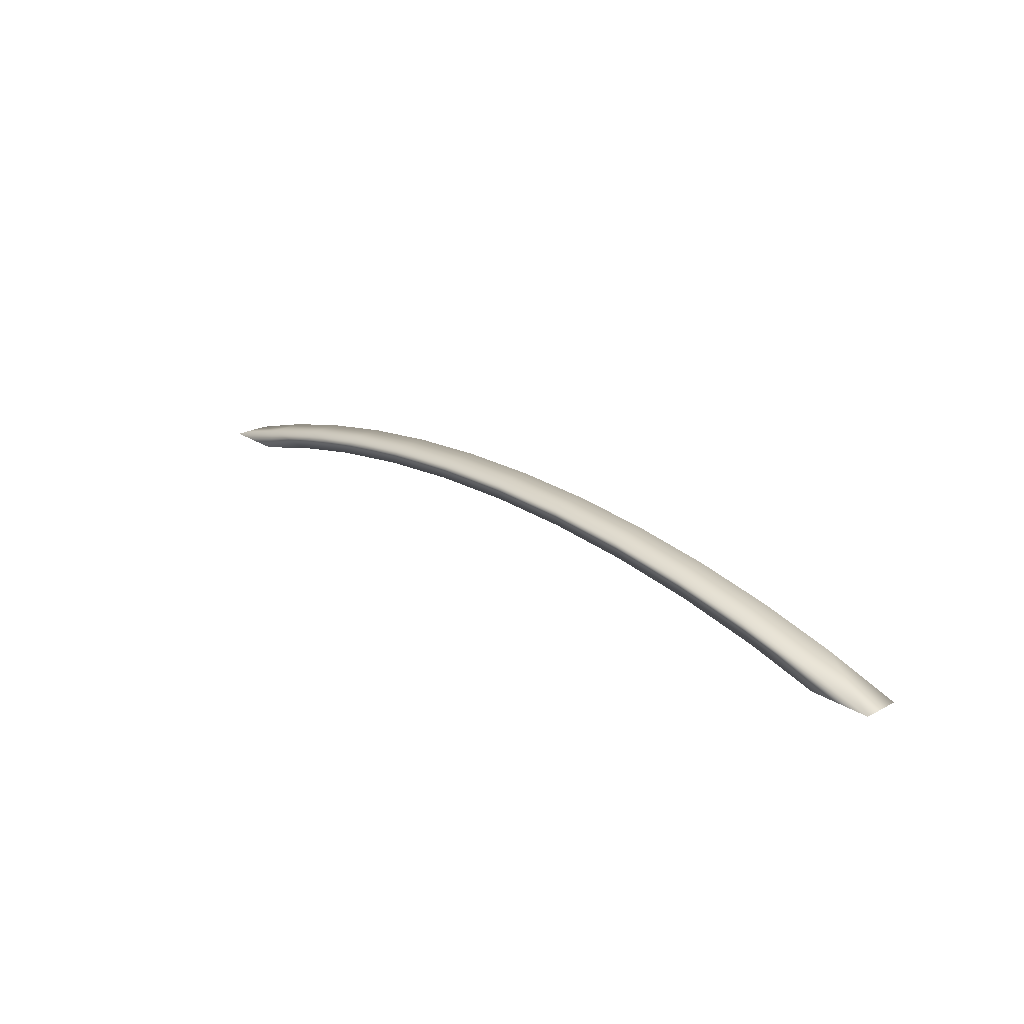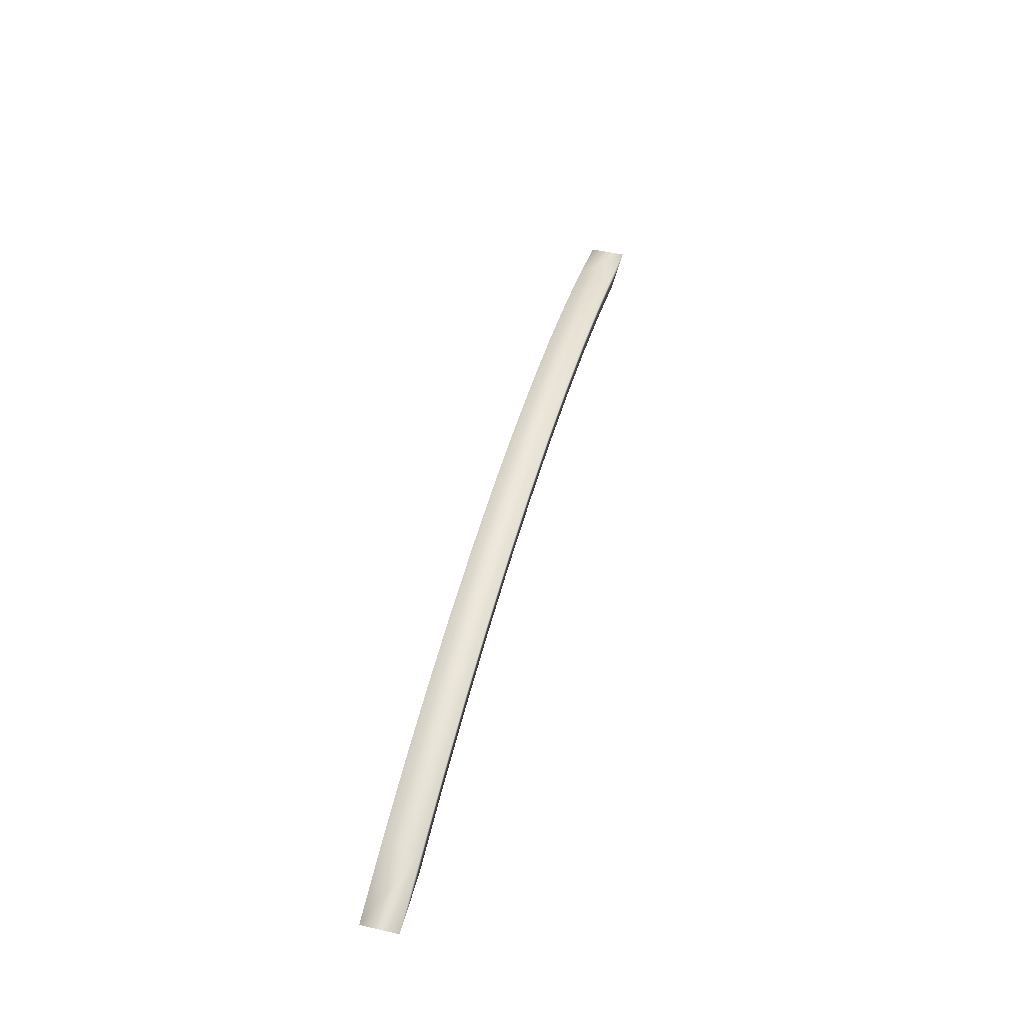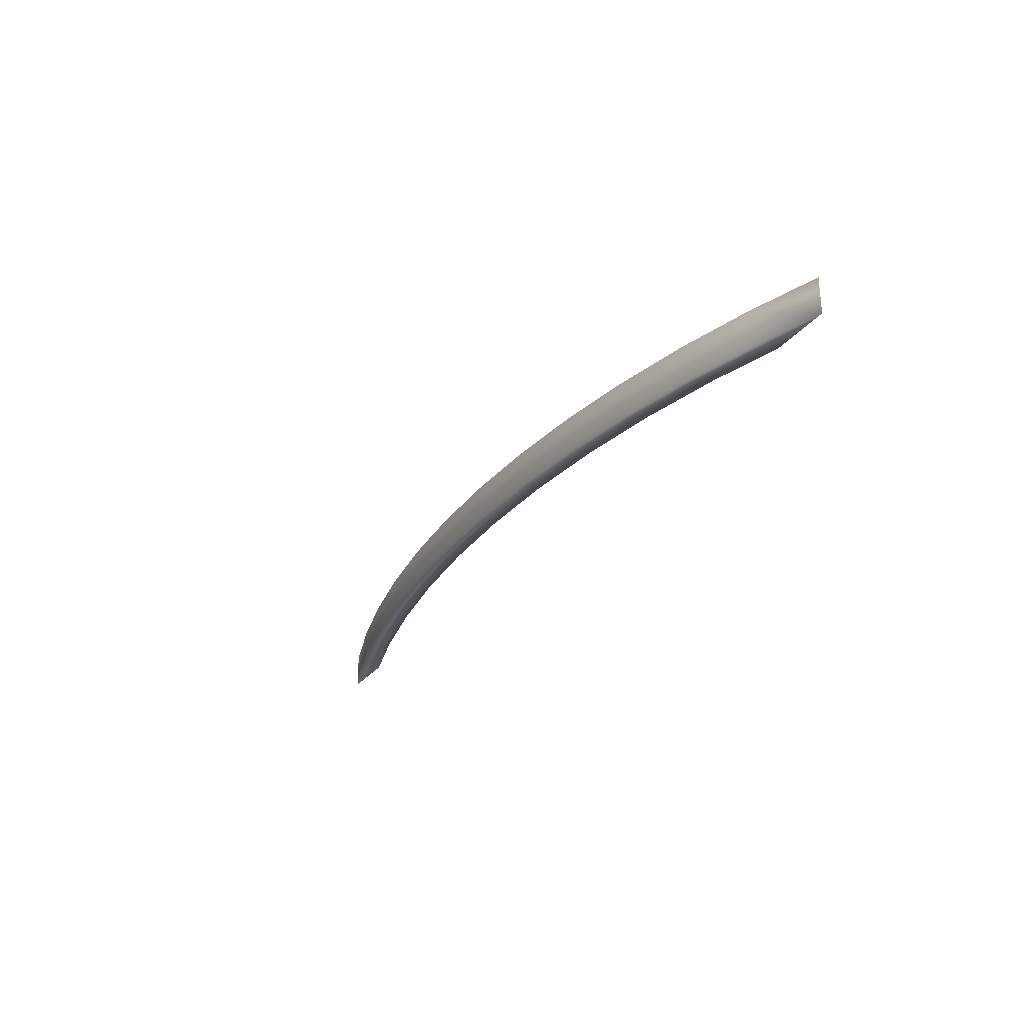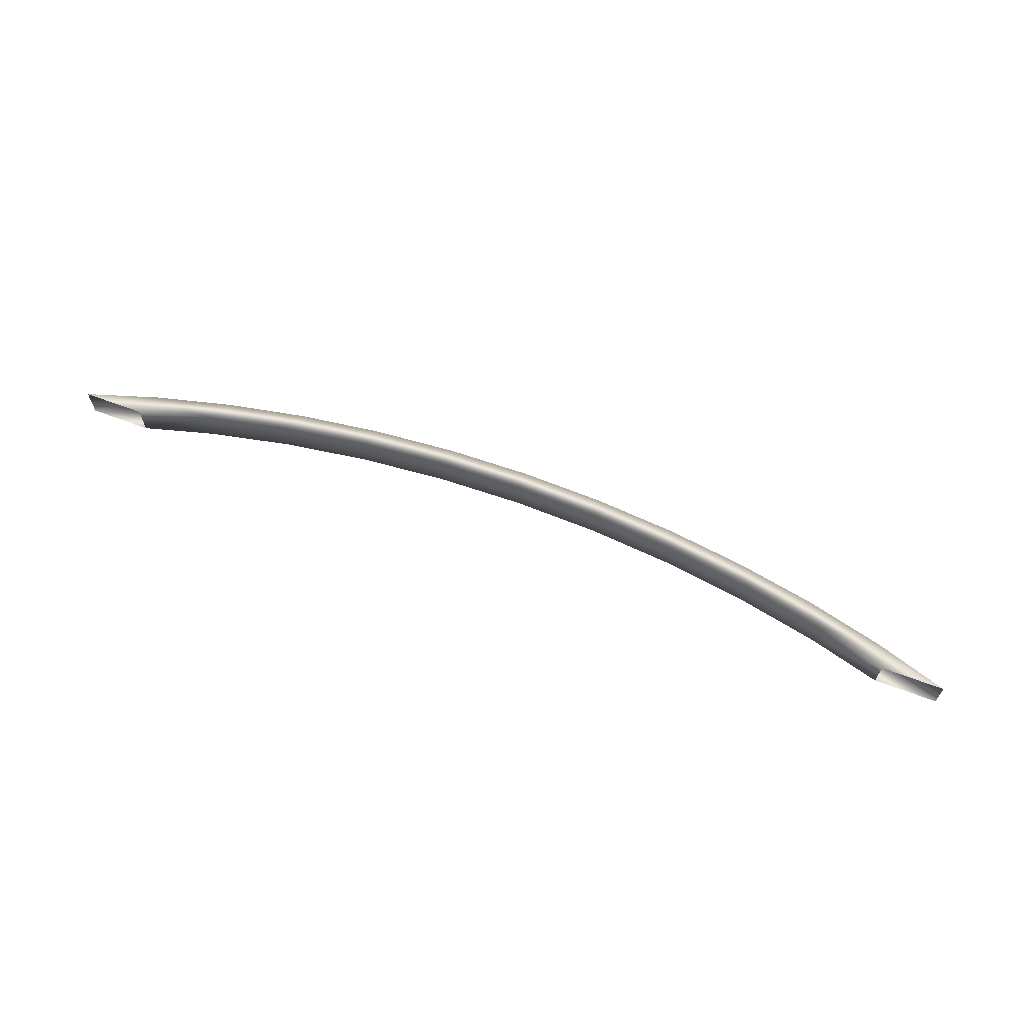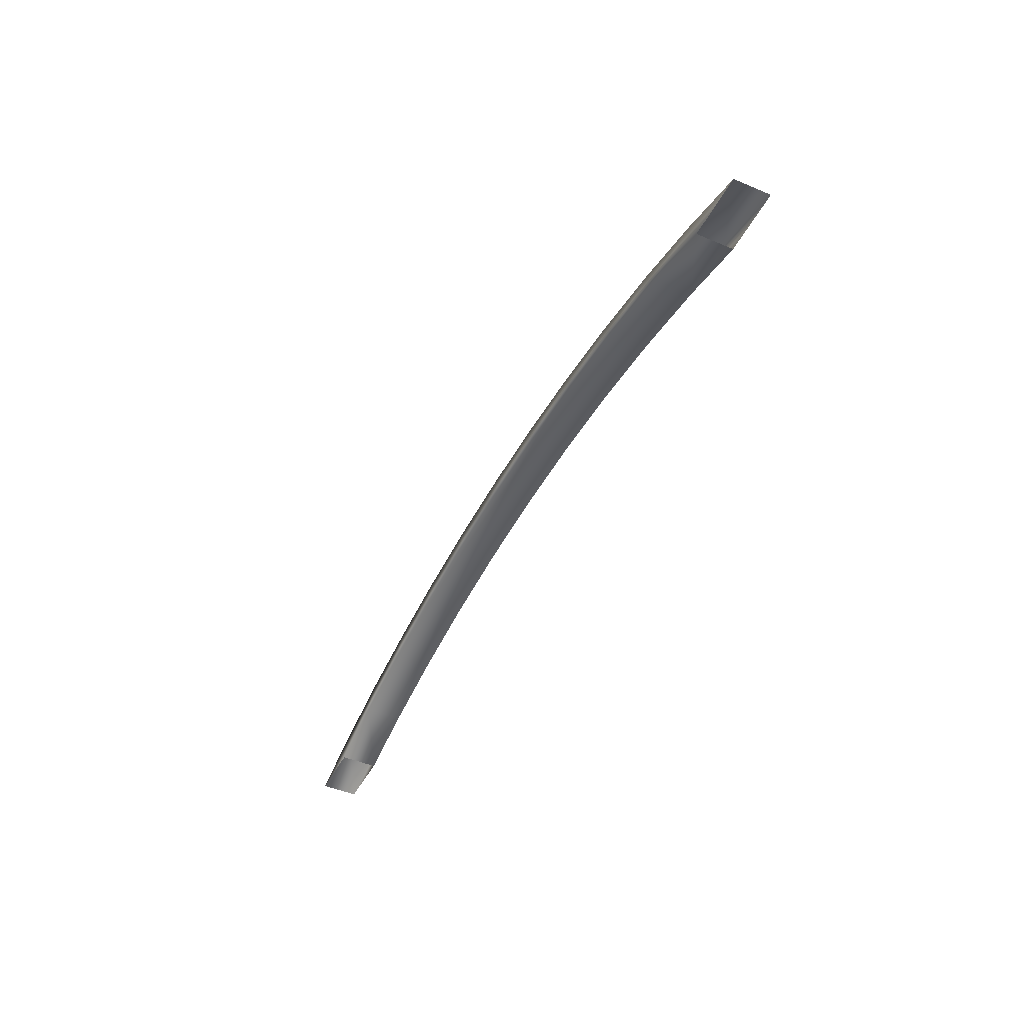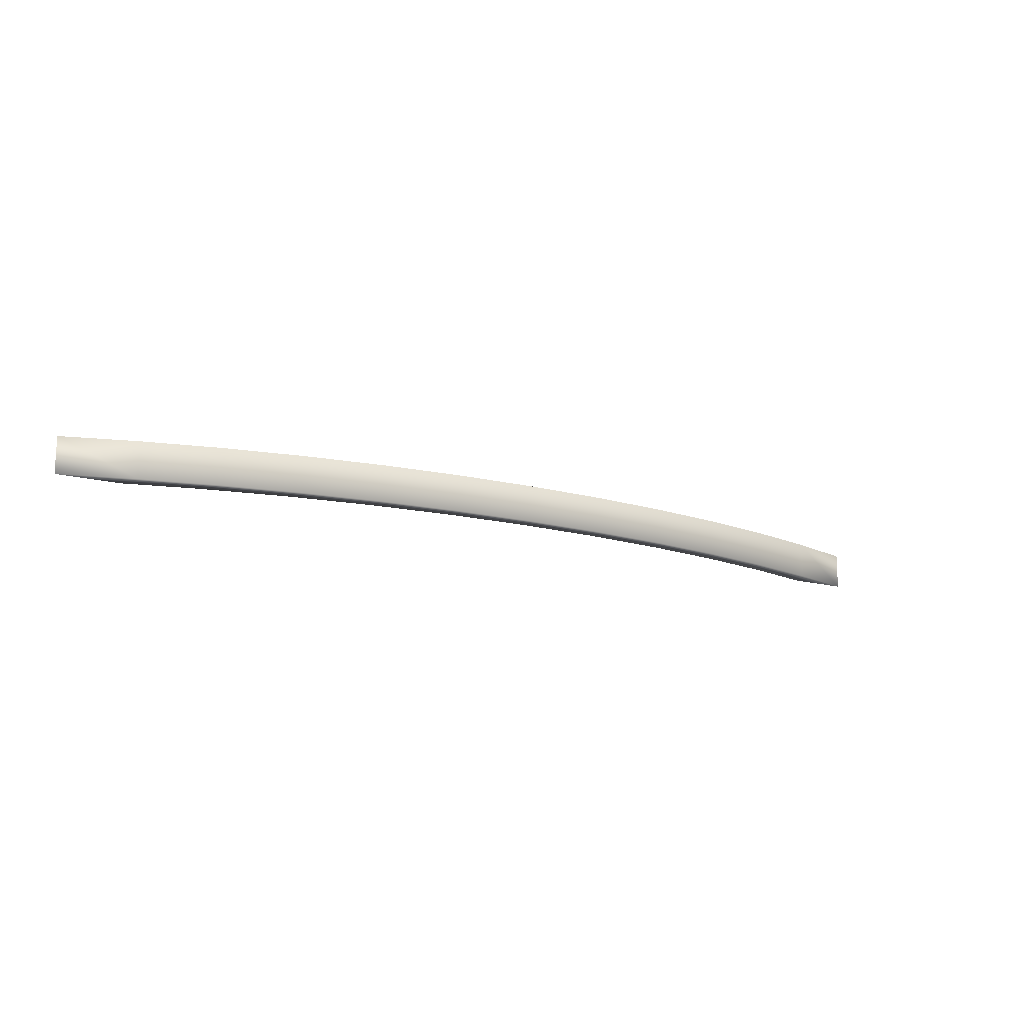
<metadata>
{"format":"obj","ext":"obj","renderer":"f3d","projection":"perspective","resolution":1024,"background":"white","views":[{"elev":23.0,"azim":47.4,"up":"+Z"},{"elev":48.8,"azim":-75.6,"up":"+Z"},{"elev":-27.9,"azim":61.0,"up":"+Y"},{"elev":64.9,"azim":-159.3,"up":"+Y"},{"elev":-45.8,"azim":-115.8,"up":"+Z"},{"elev":-15.4,"azim":-29.9,"up":"+Y"}]}
</metadata>
<code>
v -0.424 0.2878 0.4339
v -0.4907 0.2878 0.4339
v 0.4444 0.2878 0.4339
v -0.4907 0.2484 0.4339
v 0.5091 0.2484 0.4339
v -0.4134 0.2878 0.4583
v 0.5091 0.2878 0.4339
v -0.424 0.2484 0.4339
v -0.4134 0.2484 0.4583
v -0.3484 0.2878 0.4546
v 0.4318 0.2878 0.4583
v 0.4444 0.2484 0.4339
v -0.3484 0.2484 0.4546
v -0.3329 0.2878 0.4786
v 0.3688 0.2878 0.4546
v -0.2613 0.2878 0.4727
v -0.3329 0.2484 0.4786
v 0.4318 0.2484 0.4583
v 0.3513 0.2878 0.4786
v 0.3688 0.2484 0.4546
v -0.2497 0.2878 0.4945
v -0.2613 0.2484 0.4727
v -0.2497 0.2484 0.4945
v 0.2816 0.2878 0.4727
v 0.2816 0.2484 0.4727
v -0.1719 0.2878 0.4858
v -0.1719 0.2484 0.4858
v 0.3513 0.2484 0.4786
v 0.2681 0.2878 0.4945
v -0.1645 0.2878 0.5059
v 0.2681 0.2484 0.4945
v 0.1923 0.2878 0.4858
v 0.1923 0.2484 0.4858
v -0.1645 0.2484 0.5059
v -0.08123 0.2878 0.4936
v -0.08123 0.2484 0.4936
v 0.183 0.2878 0.5059
v 0.183 0.2484 0.5059
v -0.078 0.2878 0.5128
v 0.1016 0.2878 0.4936
v -0.078 0.2484 0.5128
v 0.01019 0.2878 0.4963
v 0.09642 0.2878 0.5128
v 0.09642 0.2484 0.5128
v 0.1016 0.2484 0.4936
v 0.009209 0.2484 0.5151
v 0.009209 0.2878 0.5151
v 0.01019 0.2484 0.4963
f 2 1 6
f 4 2 9
f 10 6 1
f 6 9 2
f 7 11 3
f 8 13 1
f 4 9 8
f 14 6 10
f 10 1 13
f 6 14 9
f 7 5 11
f 3 11 15
f 3 15 12
f 13 8 9
f 16 14 10
f 10 13 16
f 17 9 14
f 18 11 5
f 11 19 15
f 20 12 15
f 17 13 9
f 21 14 16
f 22 16 13
f 17 14 23
f 11 18 19
f 5 12 18
f 15 19 24
f 12 20 18
f 20 15 25
f 22 13 17
f 21 23 14
f 26 21 16
f 22 27 16
f 23 22 17
f 28 19 18
f 19 29 24
f 24 25 15
f 18 20 28
f 20 25 28
f 21 30 23
f 30 21 26
f 26 16 27
f 27 22 23
f 28 31 19
f 24 29 32
f 29 19 31
f 25 24 33
f 28 25 31
f 34 23 30
f 35 30 26
f 27 36 26
f 34 27 23
f 29 37 32
f 32 33 24
f 31 38 29
f 25 33 31
f 30 39 34
f 39 30 35
f 35 26 36
f 36 27 34
f 32 37 40
f 37 29 38
f 32 40 33
f 31 33 38
f 41 34 39
f 42 39 35
f 35 36 42
f 41 36 34
f 37 43 40
f 38 44 37
f 45 33 40
f 33 45 38
f 41 39 46
f 47 39 42
f 48 42 36
f 48 36 41
f 40 43 42
f 43 37 44
f 38 45 44
f 40 42 45
f 47 46 39
f 46 48 41
f 43 47 42
f 48 45 42
f 43 44 47
f 45 48 44
f 46 47 44
f 44 48 46
f 6 1 2
f 9 2 4
f 1 6 10
f 2 9 6
f 3 11 7
f 1 13 8
f 8 9 4
f 10 6 14
f 13 1 10
f 9 14 6
f 11 5 7
f 15 11 3
f 12 15 3
f 9 8 13
f 10 14 16
f 16 13 10
f 14 9 17
f 5 11 18
f 15 19 11
f 15 12 20
f 9 13 17
f 16 14 21
f 13 16 22
f 23 14 17
f 19 18 11
f 18 12 5
f 24 19 15
f 18 20 12
f 25 15 20
f 17 13 22
f 14 23 21
f 16 21 26
f 16 27 22
f 17 22 23
f 18 19 28
f 24 29 19
f 15 25 24
f 28 20 18
f 28 25 20
f 23 30 21
f 26 21 30
f 27 16 26
f 23 22 27
f 19 31 28
f 32 29 24
f 31 19 29
f 33 24 25
f 31 25 28
f 30 23 34
f 26 30 35
f 26 36 27
f 23 27 34
f 32 37 29
f 24 33 32
f 29 38 31
f 31 33 25
f 34 39 30
f 35 30 39
f 36 26 35
f 34 27 36
f 40 37 32
f 38 29 37
f 33 40 32
f 38 33 31
f 39 34 41
f 35 39 42
f 42 36 35
f 34 36 41
f 40 43 37
f 37 44 38
f 40 33 45
f 38 45 33
f 46 39 41
f 42 39 47
f 36 42 48
f 41 36 48
f 42 43 40
f 44 37 43
f 44 45 38
f 45 42 40
f 39 46 47
f 41 48 46
f 42 47 43
f 42 45 48
f 47 44 43
f 44 48 45
f 44 47 46
f 46 48 44

</code>
